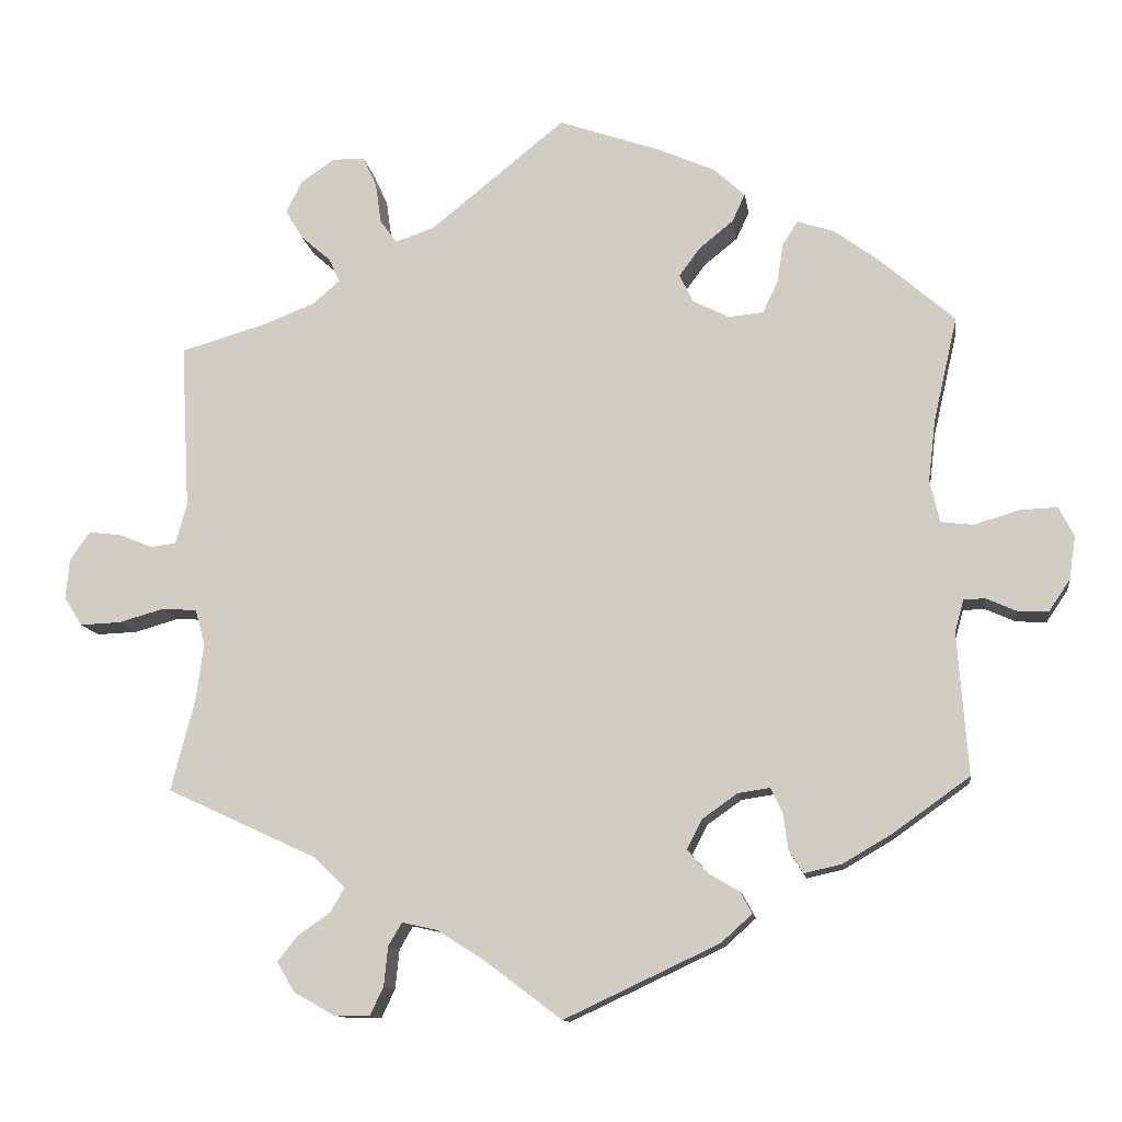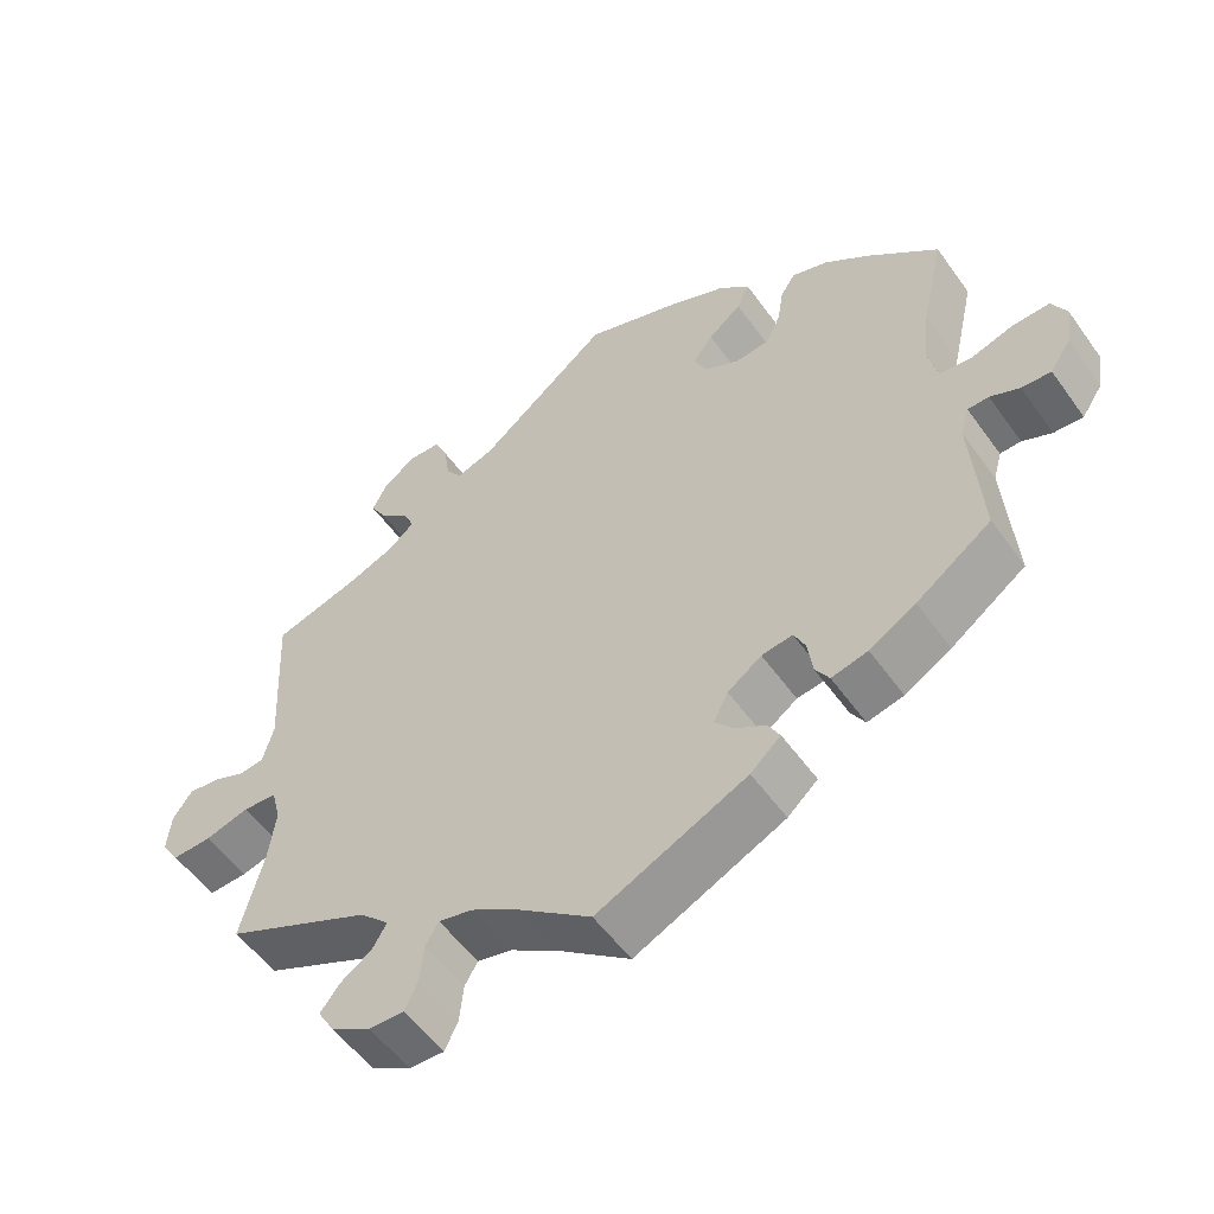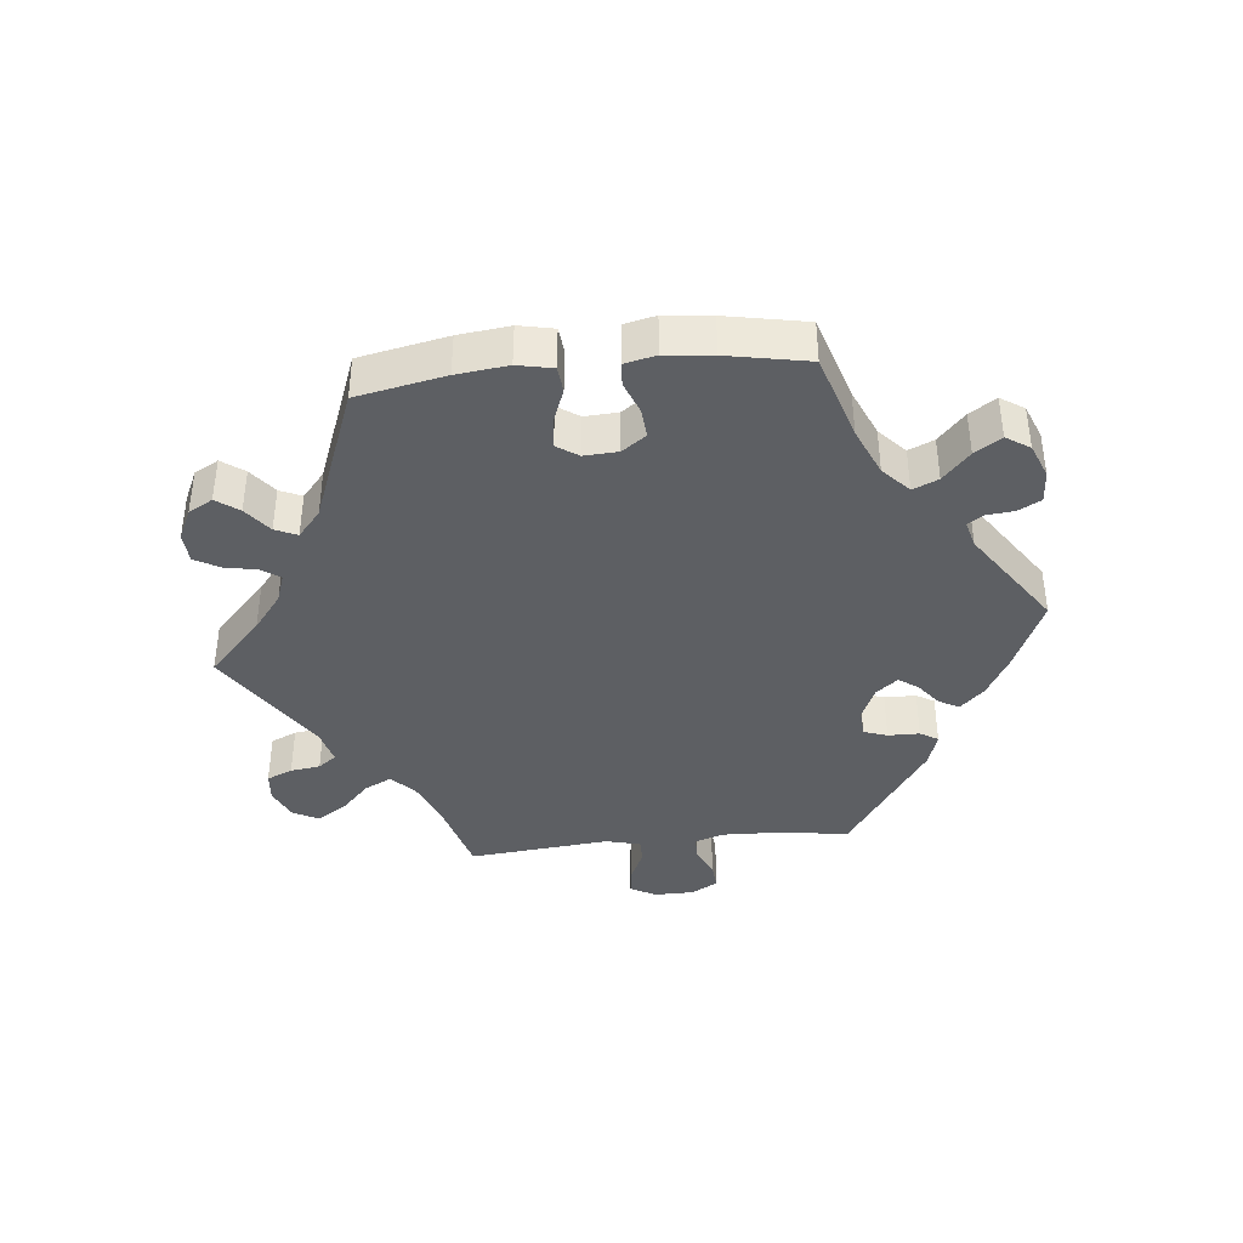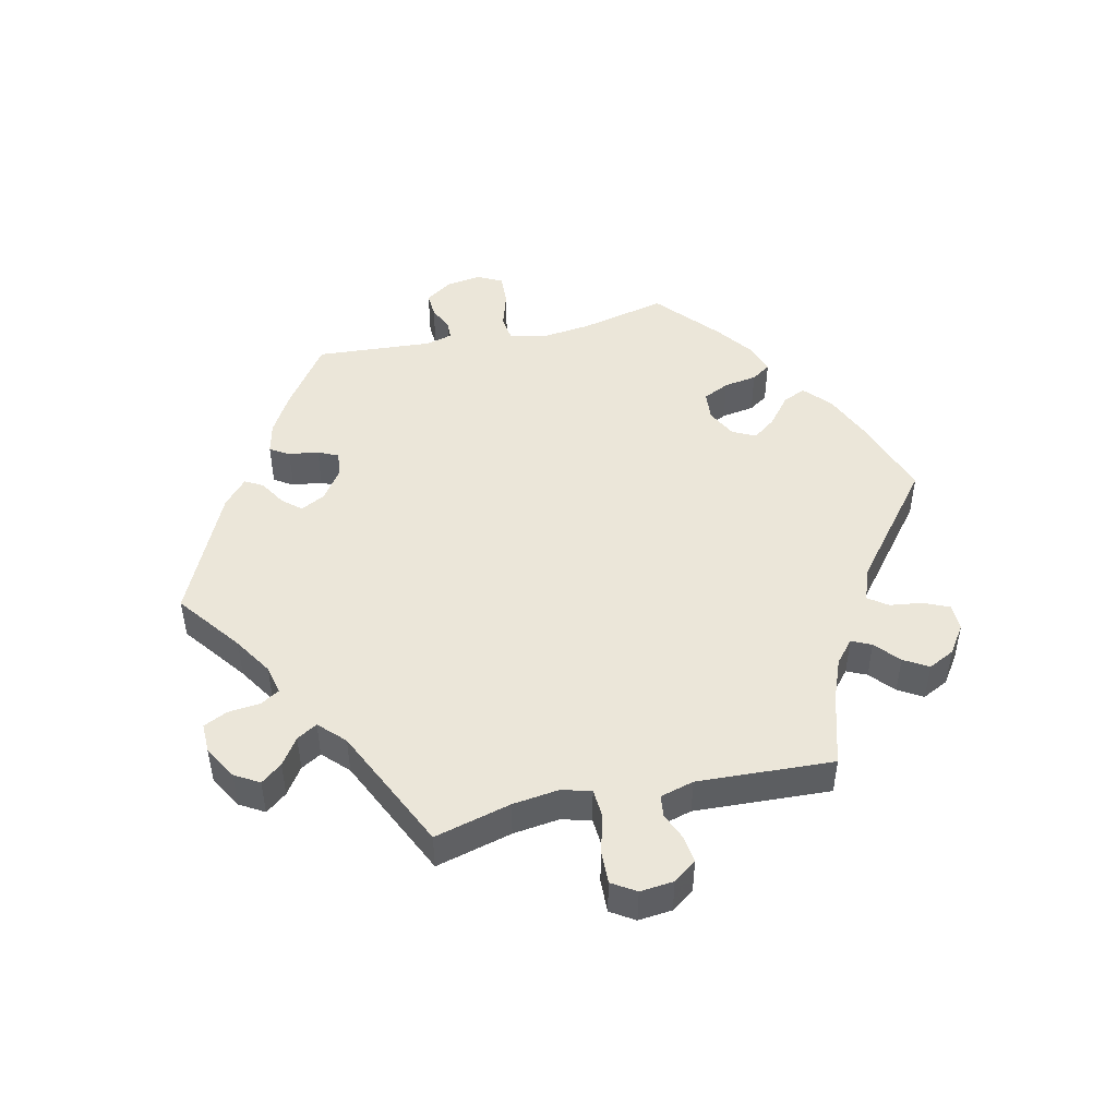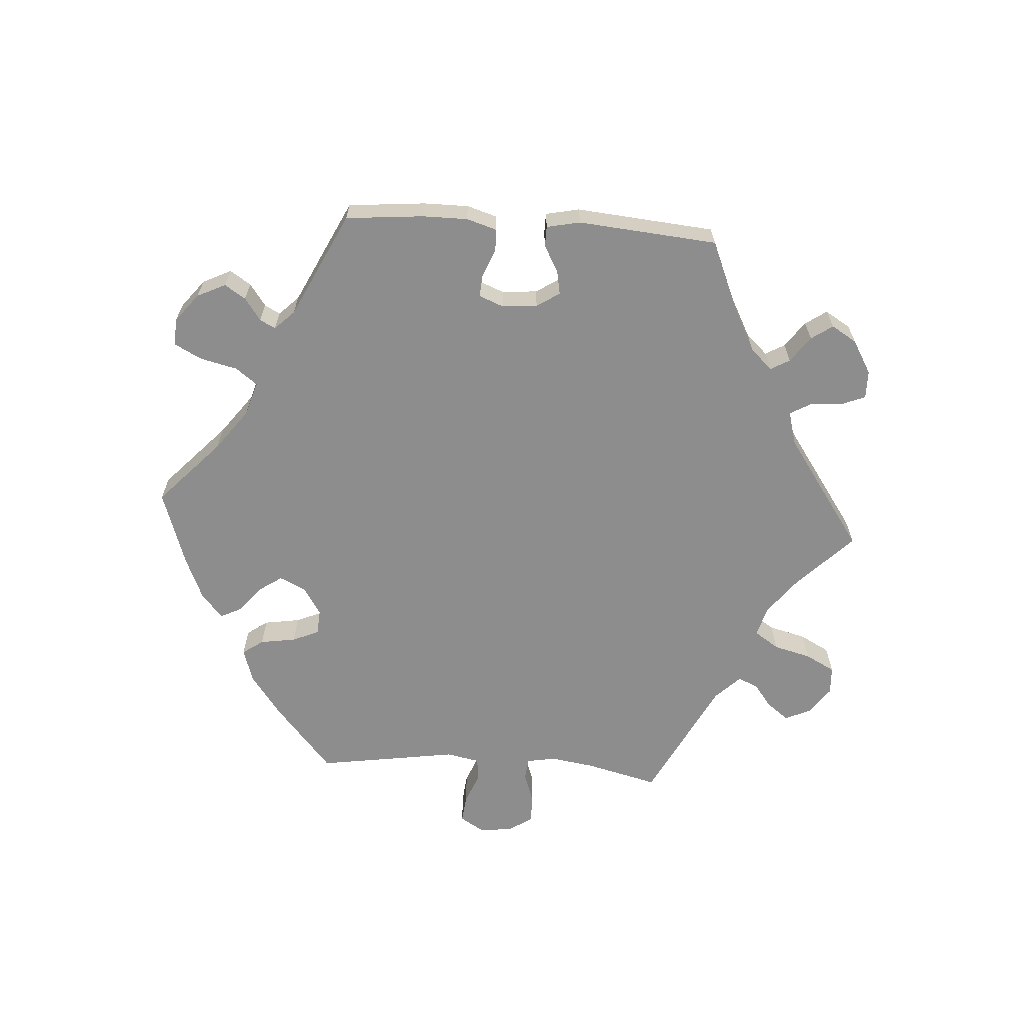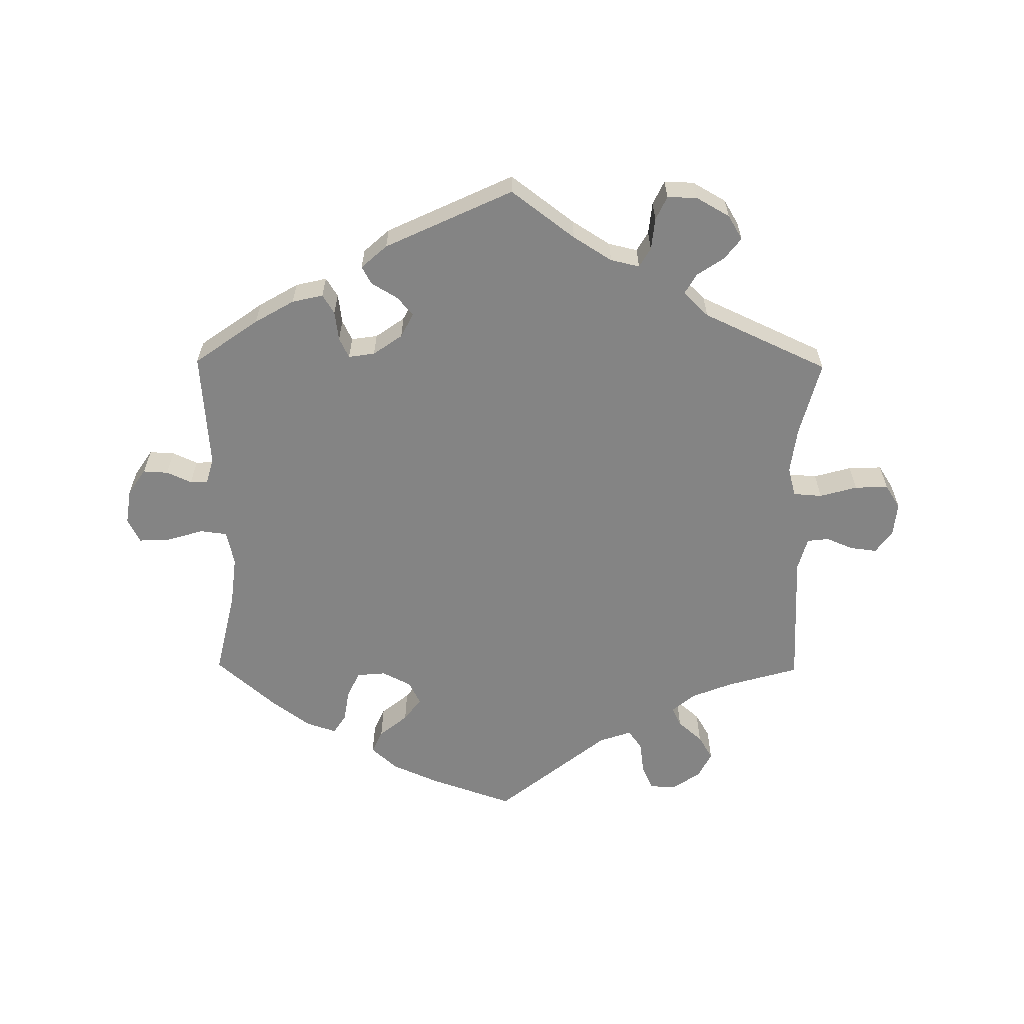
<metadata>
{"format":"obj","ext":"obj","renderer":"f3d","projection":"perspective","resolution":1024,"background":"white","views":[{"elev":-11.9,"azim":8.1,"up":"+Z"},{"elev":-54.2,"azim":34.9,"up":"+Z"},{"elev":-39.9,"azim":36.1,"up":"+Y"},{"elev":47.6,"azim":-102.9,"up":"+Y"},{"elev":-64.7,"azim":146.0,"up":"+Y"},{"elev":-61.3,"azim":179.4,"up":"+Y"}]}
</metadata>
<code>
v -0.391 0.07 0.321
v -0.328 0.07 0.346
v -0.294 0.07 0.375
v -0.308 0.07 0.405
v -0.345 0.07 0.437
v -0.367 0.07 0.474
v -0.347 0.07 0.514
v -0.305 0.07 0.543
v -0.264 0.07 0.542
v -0.247 0.07 0.504
v -0.24 0.07 0.454
v -0.219 0.07 0.425
v -0.17 0.07 0.442
v -0.001 0.07 0.578
v 0.126 0.07 0.534
v 0.197 0.07 0.503
v 0.237 0.07 0.467
v 0.221 0.07 0.432
v 0.178 0.07 0.397
v 0.152 0.07 0.362
v 0.169 0.07 0.327
v 0.214 0.07 0.304
v 0.258 0.07 0.308
v 0.277 0.07 0.348
v 0.285 0.07 0.398
v 0.304 0.07 0.427
v 0.35 0.07 0.412
v 0.407 0.07 0.37
v 0.5 0.07 0.289
v 0.47 0.07 0.158
v 0.461 0.07 0.081
v 0.473 0.07 0.028
v 0.514 0.07 0.023
v 0.57 0.07 0.04
v 0.617 0.07 0.042
v 0.636 0.07 0.005
v 0.628 0.07 -0.049
v 0.601 0.07 -0.089
v 0.563 0.07 -0.087
v 0.525 0.07 -0.07
v 0.498 0.07 -0.071
v 0.487 0.07 -0.111
v 0.5 0.07 -0.289
v 0.403 0.07 -0.358
v 0.343 0.07 -0.393
v 0.296 0.07 -0.404
v 0.278 0.07 -0.375
v 0.272 0.07 -0.33
v 0.257 0.07 -0.299
v 0.217 0.07 -0.305
v 0.173 0.07 -0.336
v 0.154 0.07 -0.373
v 0.178 0.07 -0.401
v 0.218 0.07 -0.425
v 0.233 0.07 -0.452
v 0.194 0.07 -0.487
v 0 0.07 -0.578
v -0.097 0.07 -0.505
v -0.156 0.07 -0.468
v -0.2 0.07 -0.458
v -0.217 0.07 -0.487
v -0.222 0.07 -0.536
v -0.239 0.07 -0.572
v -0.284 0.07 -0.571
v -0.335 0.07 -0.542
v -0.357 0.07 -0.505
v -0.332 0.07 -0.473
v -0.291 0.07 -0.445
v -0.273 0.07 -0.414
v -0.311 0.07 -0.377
v -0.501 0.07 -0.289
v -0.471 0.07 -0.173
v -0.462 0.07 -0.103
v -0.474 0.07 -0.058
v -0.518 0.07 -0.055
v -0.575 0.07 -0.071
v -0.626 0.07 -0.073
v -0.649 0.07 -0.037
v -0.644 0.07 0.014
v -0.619 0.07 0.049
v -0.578 0.07 0.044
v -0.537 0.07 0.027
v -0.504 0.07 0.031
v -0.49 0.07 0.082
v -0.501 0.07 0.289
v -0.391 0 0.321
v -0.328 0 0.346
v -0.294 0 0.375
v -0.308 0 0.405
v -0.345 0 0.437
v -0.367 0 0.474
v -0.347 0 0.514
v -0.305 0 0.543
v -0.264 0 0.542
v -0.247 0 0.504
v -0.24 0 0.454
v -0.219 0 0.425
v -0.17 0 0.442
v -0.001 0 0.578
v 0.126 0 0.534
v 0.197 0 0.503
v 0.237 0 0.467
v 0.221 0 0.432
v 0.178 0 0.397
v 0.152 0 0.362
v 0.169 0 0.327
v 0.214 0 0.304
v 0.258 0 0.308
v 0.277 0 0.348
v 0.285 0 0.398
v 0.304 0 0.427
v 0.35 0 0.412
v 0.407 0 0.37
v 0.5 0 0.289
v 0.47 0 0.158
v 0.461 0 0.081
v 0.473 0 0.028
v 0.514 0 0.023
v 0.57 0 0.04
v 0.617 0 0.042
v 0.636 0 0.005
v 0.628 0 -0.049
v 0.601 0 -0.089
v 0.563 0 -0.087
v 0.525 0 -0.07
v 0.498 0 -0.071
v 0.487 0 -0.111
v 0.5 0 -0.289
v 0.403 0 -0.358
v 0.343 0 -0.393
v 0.296 0 -0.404
v 0.278 0 -0.375
v 0.272 0 -0.33
v 0.257 0 -0.299
v 0.217 0 -0.305
v 0.173 0 -0.336
v 0.154 0 -0.373
v 0.178 0 -0.401
v 0.218 0 -0.425
v 0.233 0 -0.452
v 0.194 0 -0.487
v 0 0 -0.578
v -0.097 0 -0.505
v -0.156 0 -0.468
v -0.2 0 -0.458
v -0.217 0 -0.487
v -0.222 0 -0.536
v -0.239 0 -0.572
v -0.284 0 -0.571
v -0.335 0 -0.542
v -0.357 0 -0.505
v -0.332 0 -0.473
v -0.291 0 -0.445
v -0.273 0 -0.414
v -0.311 0 -0.377
v -0.501 0 -0.289
v -0.471 0 -0.173
v -0.462 0 -0.103
v -0.474 0 -0.058
v -0.518 0 -0.055
v -0.575 0 -0.071
v -0.626 0 -0.073
v -0.649 0 -0.037
v -0.644 0 0.014
v -0.619 0 0.049
v -0.578 0 0.044
v -0.537 0 0.027
v -0.504 0 0.031
v -0.49 0 0.082
v -0.501 0 0.289
f 84 85 1
f 83 84 1 2
f 79 80 81 82
f 79 82 83
f 78 79 83
f 75 76 77 78
f 74 75 78 83
f 70 71 72
f 69 70 72 73
f 65 66 67 68
f 65 68 69
f 64 65 69
f 61 62 63 64
f 60 61 64 69
f 59 60 69 73
f 55 56 57 58
f 53 54 55 58
f 52 53 58 59
f 51 52 59 73
f 45 46 47 48
f 45 48 49
f 42 43 44 45
f 41 42 45 49
f 37 38 39 40
f 37 40 41
f 36 37 41
f 33 34 35 36
f 32 33 36 41
f 27 28 29 30
f 27 30 31
f 24 25 26 27
f 23 24 27 31
f 22 23 31 32
f 16 17 18 19
f 16 19 20
f 13 14 15 16
f 12 13 16 20
f 8 9 10 11
f 8 11 12
f 7 8 12
f 4 5 6 7
f 3 4 7 12
f 74 83 2 3
f 50 51 73 74
f 21 22 32 41
f 21 41 49 50
f 20 21 50 74
f 3 12 20 74
f 86 170 169
f 87 86 169 168
f 167 166 165 164
f 168 167 164
f 168 164 163
f 163 162 161 160
f 168 163 160 159
f 157 156 155
f 158 157 155 154
f 153 152 151 150
f 154 153 150
f 154 150 149
f 149 148 147 146
f 154 149 146 145
f 158 154 145 144
f 143 142 141 140
f 143 140 139 138
f 144 143 138 137
f 158 144 137 136
f 133 132 131 130
f 134 133 130
f 130 129 128 127
f 134 130 127 126
f 125 124 123 122
f 126 125 122
f 126 122 121
f 121 120 119 118
f 126 121 118 117
f 115 114 113 112
f 116 115 112
f 112 111 110 109
f 116 112 109 108
f 117 116 108 107
f 104 103 102 101
f 105 104 101
f 101 100 99 98
f 105 101 98 97
f 96 95 94 93
f 97 96 93
f 97 93 92
f 92 91 90 89
f 97 92 89 88
f 88 87 168 159
f 159 158 136 135
f 126 117 107 106
f 135 134 126 106
f 159 135 106 105
f 159 105 97 88
f 1 86 87 2
f 2 87 88 3
f 3 88 89 4
f 4 89 90 5
f 5 90 91 6
f 6 91 92 7
f 7 92 93 8
f 8 93 94 9
f 9 94 95 10
f 10 95 96 11
f 11 96 97 12
f 12 97 98 13
f 13 98 99 14
f 14 99 100 15
f 15 100 101 16
f 16 101 102 17
f 17 102 103 18
f 18 103 104 19
f 19 104 105 20
f 20 105 106 21
f 21 106 107 22
f 22 107 108 23
f 23 108 109 24
f 24 109 110 25
f 25 110 111 26
f 26 111 112 27
f 27 112 113 28
f 28 113 114 29
f 29 114 115 30
f 30 115 116 31
f 31 116 117 32
f 32 117 118 33
f 33 118 119 34
f 34 119 120 35
f 35 120 121 36
f 36 121 122 37
f 37 122 123 38
f 38 123 124 39
f 39 124 125 40
f 40 125 126 41
f 41 126 127 42
f 42 127 128 43
f 43 128 129 44
f 44 129 130 45
f 45 130 131 46
f 46 131 132 47
f 47 132 133 48
f 48 133 134 49
f 49 134 135 50
f 50 135 136 51
f 51 136 137 52
f 52 137 138 53
f 53 138 139 54
f 54 139 140 55
f 55 140 141 56
f 56 141 142 57
f 57 142 143 58
f 58 143 144 59
f 59 144 145 60
f 60 145 146 61
f 61 146 147 62
f 62 147 148 63
f 63 148 149 64
f 64 149 150 65
f 65 150 151 66
f 66 151 152 67
f 67 152 153 68
f 68 153 154 69
f 69 154 155 70
f 70 155 156 71
f 71 156 157 72
f 72 157 158 73
f 73 158 159 74
f 74 159 160 75
f 75 160 161 76
f 76 161 162 77
f 77 162 163 78
f 78 163 164 79
f 79 164 165 80
f 80 165 166 81
f 81 166 167 82
f 82 167 168 83
f 83 168 169 84
f 84 169 170 85
f 85 170 86 1

</code>
